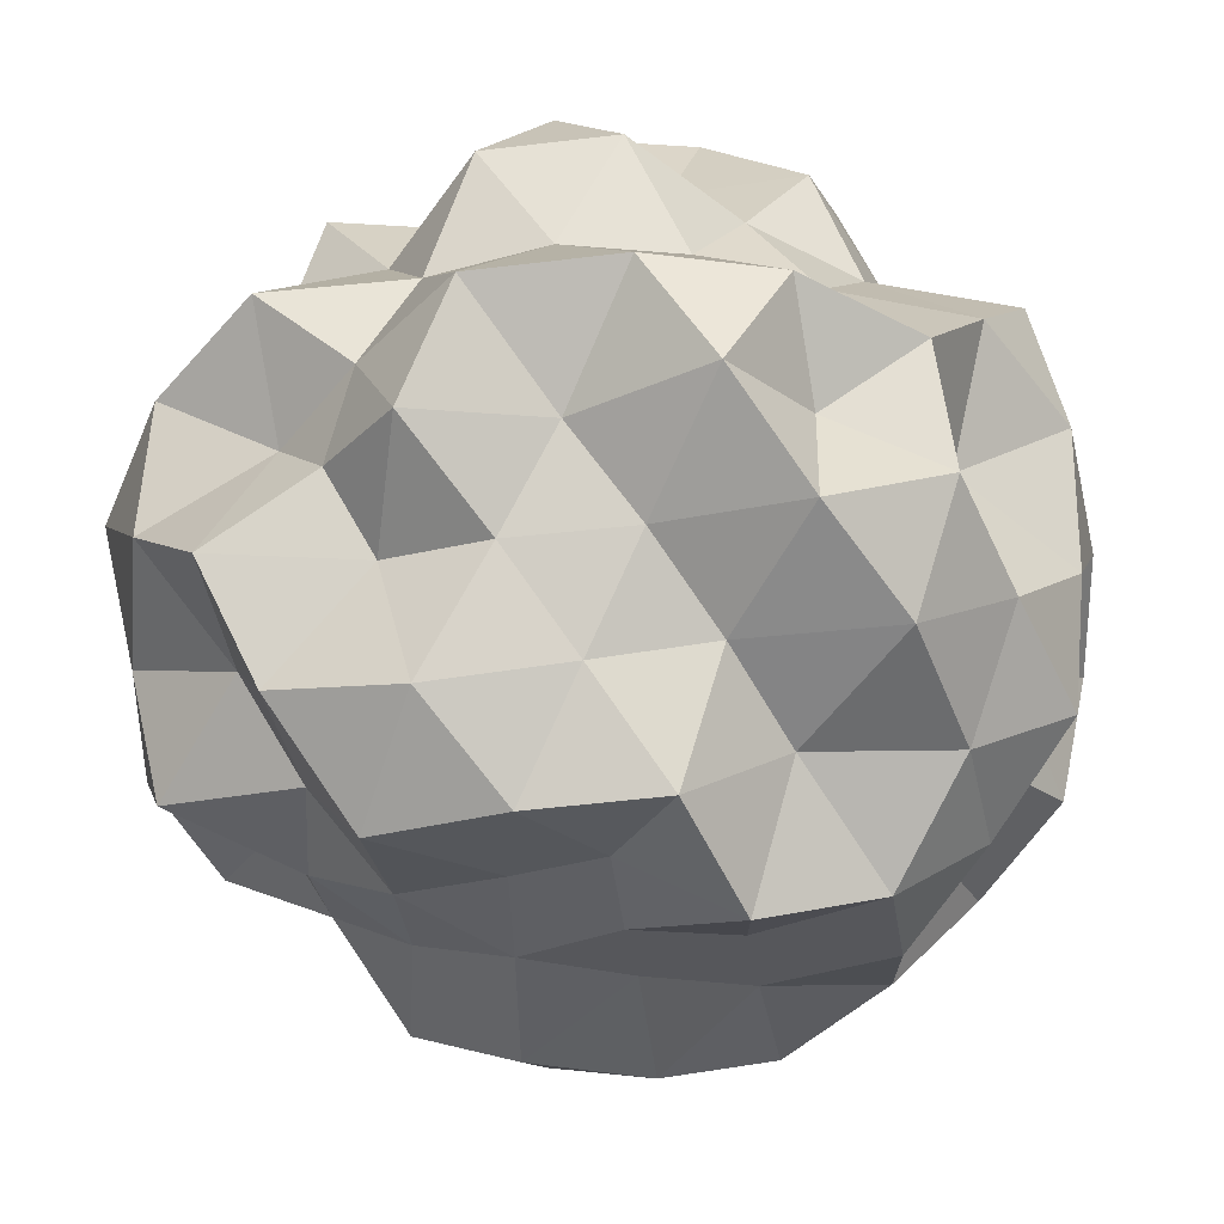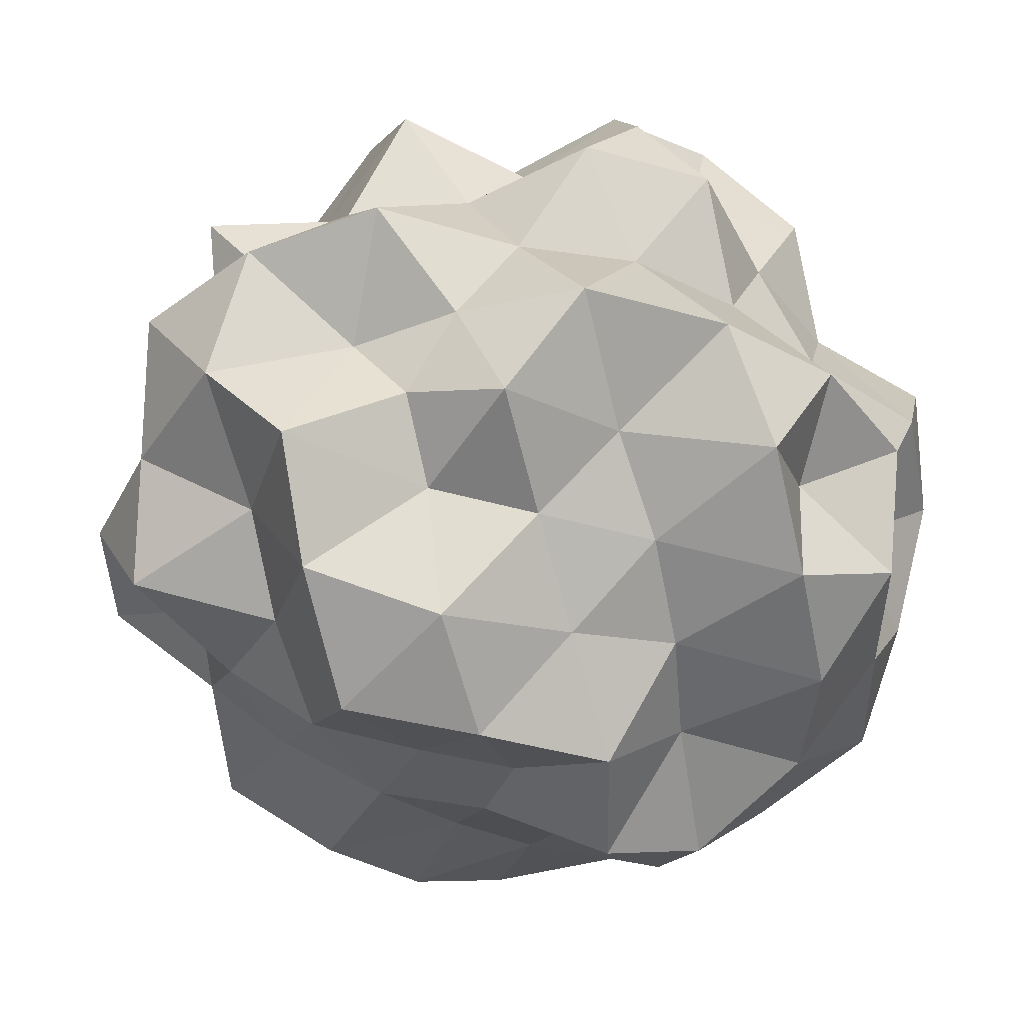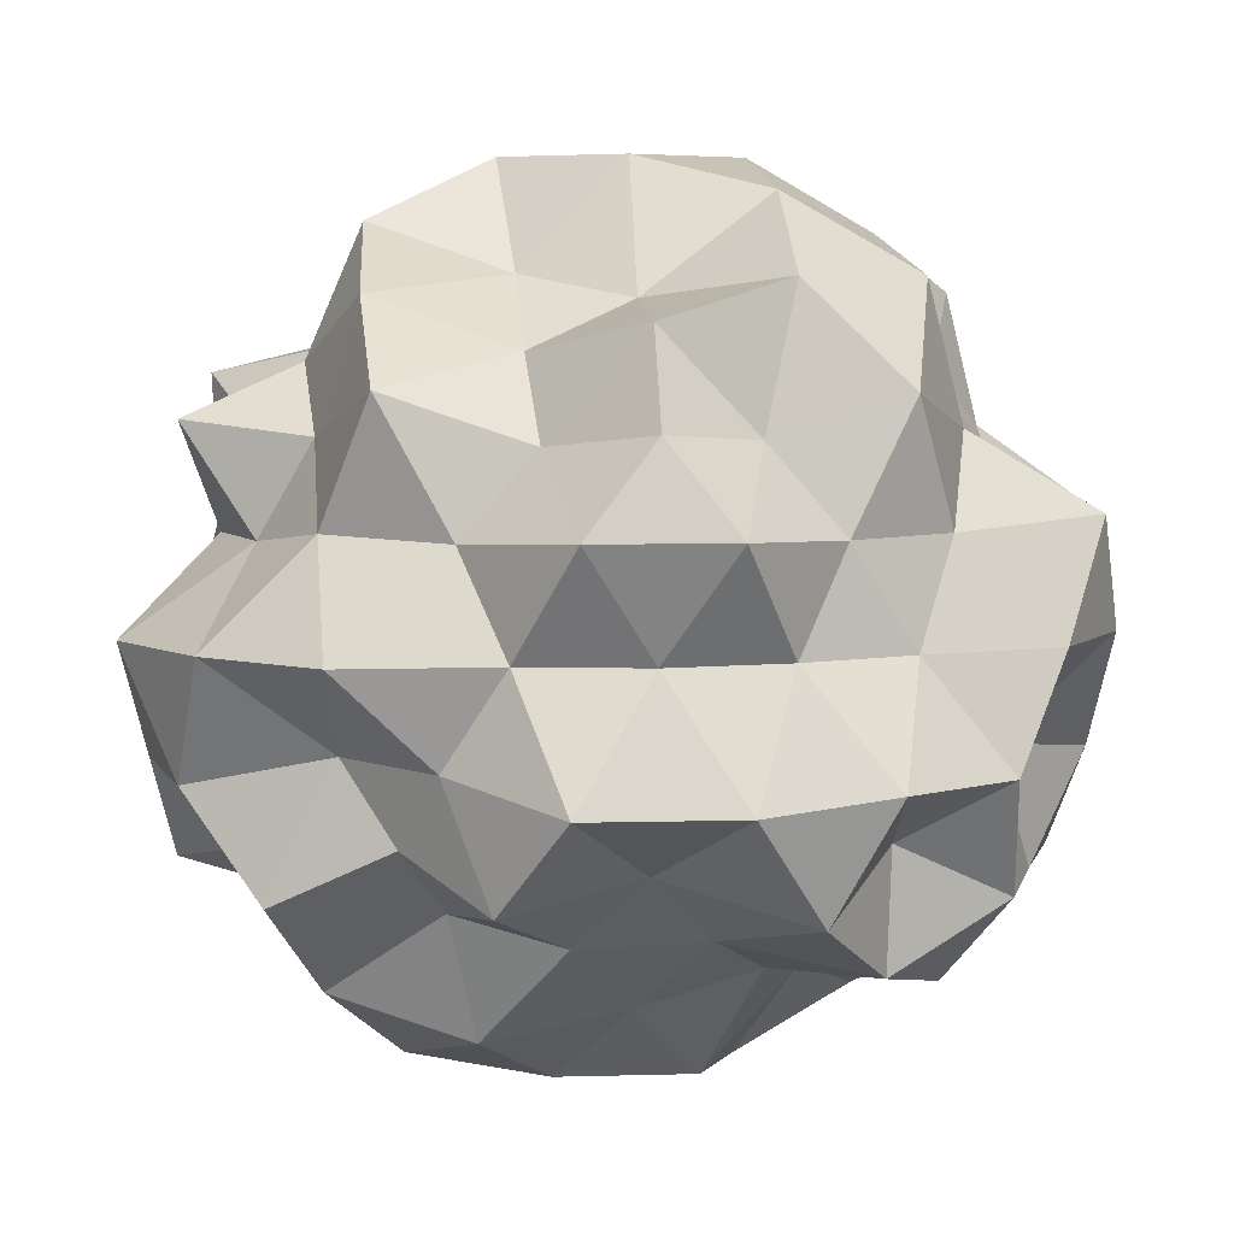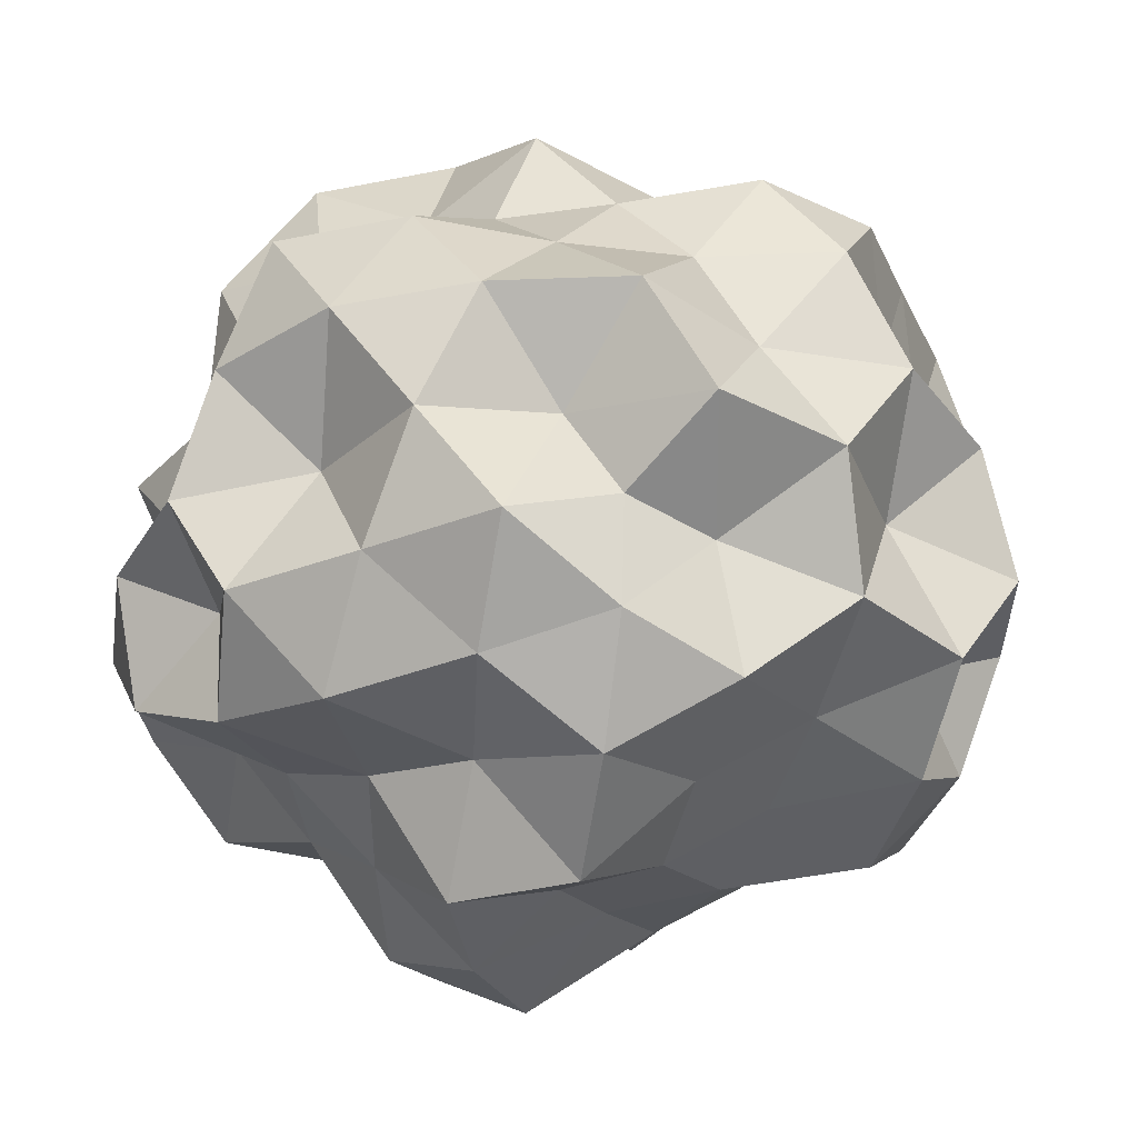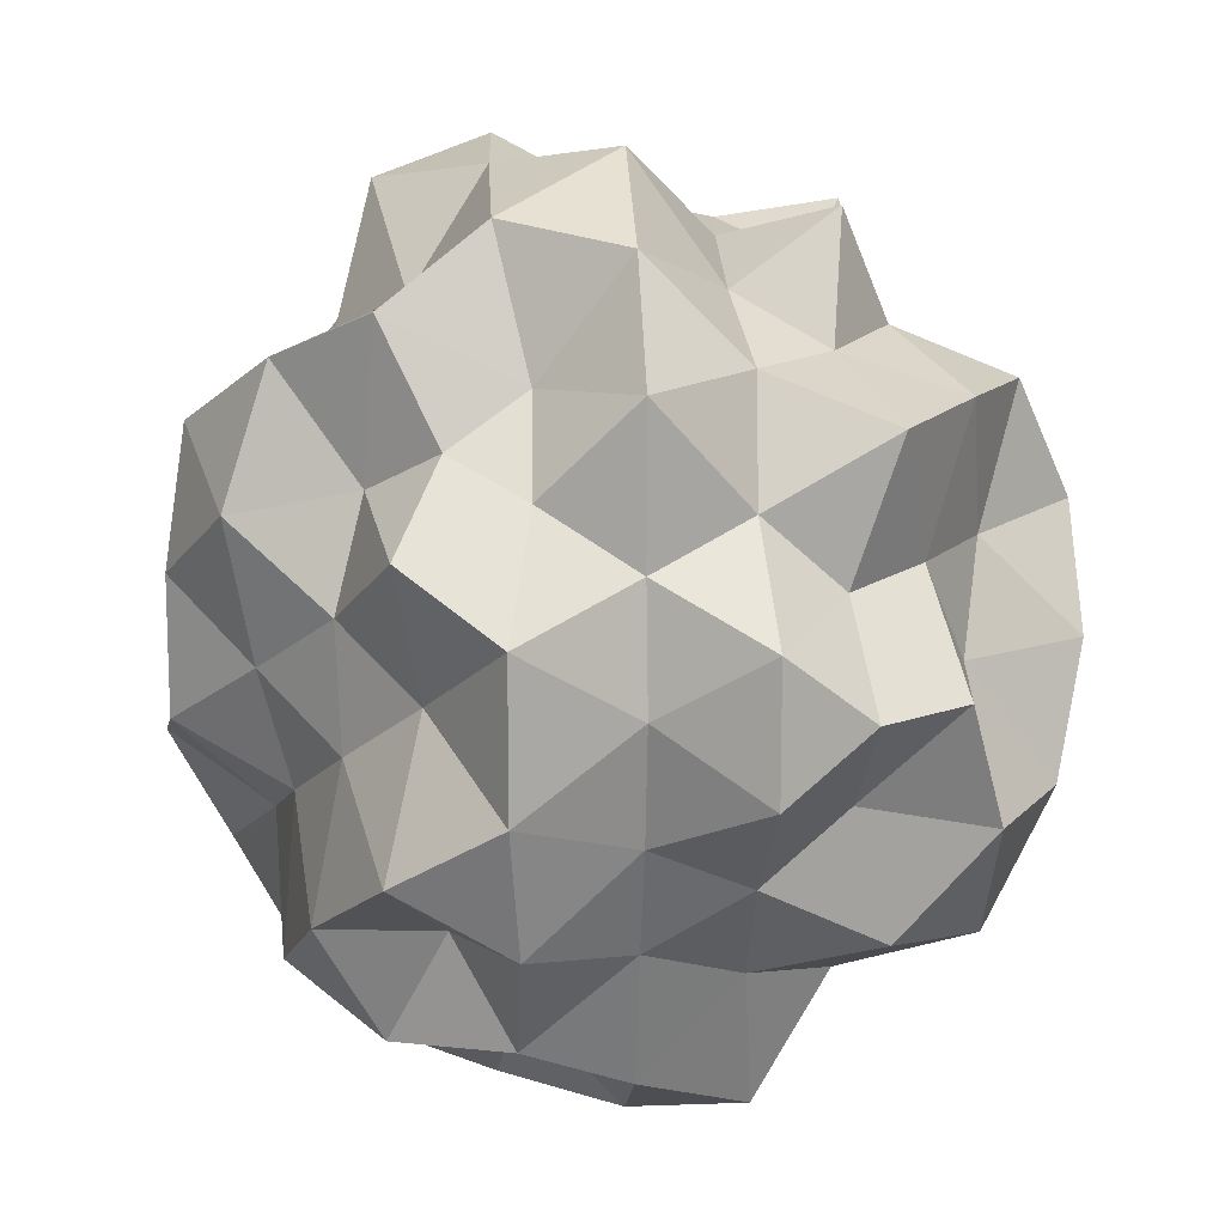
<metadata>
{"format":"obj","ext":"obj","renderer":"f3d","projection":"perspective","resolution":1024,"background":"white","views":[{"elev":-54.5,"azim":-82.8,"up":"+Z"},{"elev":-43.0,"azim":-108.6,"up":"+Z"},{"elev":6.0,"azim":-94.9,"up":"+Z"},{"elev":-35.1,"azim":8.7,"up":"+Z"},{"elev":13.4,"azim":-94.3,"up":"+Y"}]}
</metadata>
<code>
o zerog_gib6_Icosphere.006
v 0.06004 0.006006 -0.1729
v -0.1263 0.0277 -0.1296
v 0.000369 0.1642 -0.08091
v 0.1636 0.0775 -0.02721
v 0.1378 -0.1126 -0.04277
v -0.04129 -0.1434 -0.1061
v -0.1378 0.1126 0.04269
v 0.04129 0.1434 0.106
v 0.1263 -0.0277 0.1296
v -0.000369 -0.1642 0.08084
v -0.1636 -0.0775 0.02714
v -0.06004 -0.006006 0.1728
f 1 2 3
f 2 1 6
f 1 3 4
f 1 4 5
f 1 5 6
f 2 6 11
f 3 2 7
f 4 3 8
f 5 4 9
f 6 5 10
f 2 11 7
f 3 7 8
f 4 8 9
f 5 9 10
f 6 10 11
f 7 11 12
f 8 7 12
f 9 8 12
f 10 9 12
f 11 10 12
o zerog_gib5_Icosphere.005
v 0.1109 0.1171 -0.2171
v -0.1705 0.08482 -0.1921
v -0.03275 0.2675 -0.02317
v 0.2188 0.1529 0.04356
v 0.2366 -0.1006 -0.08413
v -0.004059 -0.1427 -0.2298
v -0.2366 0.1006 0.08406
v 0.004059 0.1427 0.2297
v 0.1705 -0.08482 0.192
v 0.03275 -0.2675 0.0231
v -0.2188 -0.1529 -0.04364
v -0.1109 -0.1171 0.2171
f 13 14 15
f 14 13 18
f 13 15 16
f 13 16 17
f 13 17 18
f 14 18 23
f 15 14 19
f 16 15 20
f 17 16 21
f 18 17 22
f 14 23 19
f 15 19 20
f 16 20 21
f 17 21 22
f 18 22 23
f 19 23 24
f 20 19 24
f 21 20 24
f 22 21 24
f 23 22 24
o zerog_gib4_Icosphere.004
v 0 0 -0.1904
v -0.1378 0.1001 -0.08518
v 0.05263 0.162 -0.08518
v 0.1703 0 -0.08518
v 0.05263 -0.162 -0.08518
v -0.1378 -0.1001 -0.08518
v -0.05263 0.162 0.08515
v 0.1378 0.1001 0.08515
v 0.1378 -0.1001 0.08515
v -0.05263 -0.162 0.08515
v -0.1703 0 0.08515
v 0 0 0.1904
f 25 26 27
f 26 25 30
f 25 27 28
f 25 28 29
f 25 29 30
f 26 30 35
f 27 26 31
f 28 27 32
f 29 28 33
f 30 29 34
f 26 35 31
f 27 31 32
f 28 32 33
f 29 33 34
f 30 34 35
f 31 35 36
f 32 31 36
f 33 32 36
f 34 33 36
f 35 34 36
o zerog_gib3_Icosphere.003
v -0.04452 -0.1552 -0.000222
v 0.06173 -0.09269 -0.117
v 0.1121 -0.1073 0.04451
v -0.01995 -0.06957 0.1443
v -0.1519 -0.03159 0.04451
v -0.1015 -0.04588 -0.117
v 0.1519 0.03159 -0.04458
v 0.1015 0.04588 0.1169
v -0.06173 0.09269 0.1169
v -0.1121 0.1073 -0.04458
v 0.01995 0.06957 -0.1444
v 0.04452 0.1552 0.00015
f 37 38 39
f 38 37 42
f 37 39 40
f 37 40 41
f 37 41 42
f 38 42 47
f 39 38 43
f 40 39 44
f 41 40 45
f 42 41 46
f 38 47 43
f 39 43 44
f 40 44 45
f 41 45 46
f 42 46 47
f 43 47 48
f 44 43 48
f 45 44 48
f 46 45 48
f 47 46 48
o zerog_gib2_Icosphere.002
v 0 0 -0.2484
v -0.1797 0.1306 -0.1111
v 0.06865 0.2113 -0.1111
v 0.2222 0 -0.1111
v 0.06865 -0.2113 -0.1111
v -0.1797 -0.1306 -0.1111
v -0.06865 0.2113 0.1111
v 0.1797 0.1306 0.1111
v 0.1797 -0.1306 0.1111
v -0.06865 -0.2113 0.1111
v -0.2222 0 0.1111
v 0 0 0.2484
f 49 50 51
f 50 49 54
f 49 51 52
f 49 52 53
f 49 53 54
f 50 54 59
f 51 50 55
f 52 51 56
f 53 52 57
f 54 53 58
f 50 59 55
f 51 55 56
f 52 56 57
f 53 57 58
f 54 58 59
f 55 59 60
f 56 55 60
f 57 56 60
f 58 57 60
f 59 58 60
o zerog_gib1_Icosphere.001
v 0 0 -0.13
v -0.09407 0.06834 -0.05817
v 0.03593 0.1106 -0.05817
v 0.1163 0 -0.05817
v 0.03593 -0.1106 -0.05817
v -0.09407 -0.06834 -0.05817
v -0.03593 0.1106 0.0581
v 0.09407 0.06834 0.0581
v 0.09407 -0.06834 0.0581
v -0.03593 -0.1106 0.0581
v -0.1163 0 0.0581
v 0 0 0.13
f 61 62 63
f 62 61 66
f 61 63 64
f 61 64 65
f 61 65 66
f 62 66 71
f 63 62 67
f 64 63 68
f 65 64 69
f 66 65 70
f 62 71 67
f 63 67 68
f 64 68 69
f 65 69 70
f 66 70 71
f 67 71 72
f 68 67 72
f 69 68 72
f 70 69 72
f 71 70 72
o zerog_mut_mesh_Icosphere
v 0 0 -0.9663
v -0.7595 0.5524 -0.4321
v 0.2764 0.8506 -0.4118
v 0.9103 0 -0.419
v 0.2901 -0.8938 -0.4321
v -0.7595 -0.5524 -0.4321
v -0.3384 1.044 0.506
v 0.859 0.6252 0.4905
v 0.9016 -0.6569 0.515
v -0.2764 -0.8506 0.4117
v -1.081 0 0.4993
v 0 0 1.116
v 0.2444 0.7529 -0.6353
v 0.1705 0.5253 -0.822
v 0.07898 0.2431 -0.9069
v -0.2455 0.1787 -1.08
v -0.5049 0.3675 -0.9331
v -0.6095 0.4429 -0.6054
v -0.6628 0.8518 -0.5782
v -0.2711 0.8352 -0.4992
v 0.03693 1.08 -0.5782
v -1.013 -0.3689 -0.5782
v -0.8506 0 -0.4841
v -0.9648 0.3511 -0.551
v -0.2455 -0.1787 -1.08
v -0.4253 -0.309 -0.7832
v -0.7462 -0.5437 -0.7437
v 0.9102 0 -0.7339
v 0.5257 0 -0.7832
v 0.259 0 -0.9191
v 0.508 0.7529 -0.4853
v 0.8314 0.6051 -0.5868
v 1.004 0.2891 -0.5607
v 0.2764 -0.8521 -0.7212
v 0.1989 -0.6139 -0.9622
v 0.09669 -0.2984 -1.114
v 1.035 -0.2984 -0.5782
v 0.8169 -0.5946 -0.5767
v 0.484 -0.7166 -0.4625
v 0.03693 -1.08 -0.5782
v -0.312 -0.9621 -0.5767
v -0.6628 -0.8518 -0.5782
v -1.136 0.1755 0.2755
v -0.9679 0.3145 -0
v -0.9034 0.4653 -0.2426
v -1.04 -0.536 -0.2803
v -0.9511 -0.309 -5.5e-05
v -1.136 -0.1755 0.2755
v -0.1552 0.9554 0.2312
v 0 1.032 -0
v 0.19 1.173 -0.284
v -0.6872 0.6817 -0.2313
v -0.7196 0.9932 6.5e-05
v -0.436 0.8642 0.2312
v 0.8877 0.4572 0.2385
v 0.9511 0.309 -5.5e-05
v 1.136 0.1755 -0.2755
v 0.5267 1.046 -0.2803
v 0.5878 0.809 -5.5e-05
v 0.8562 0.8518 0.2893
v 0.8413 -0.837 0.2842
v 0.6169 -0.85 5.6e-05
v 0.5338 -1.061 -0.284
v 1.192 -0.1844 -0.289
v 1.129 -0.3675 0
v 0.9034 -0.4653 0.2428
v -0.5432 -1.08 0.2893
v -0.6977 -0.9621 -0
v -0.8302 -0.8251 -0.2803
v 0.1552 -0.9554 -0.2313
v 0 -1.189 0
v -0.1842 -1.136 0.2755
v -0.8311 0.2389 0.4624
v -0.8314 0.6051 0.5869
v -0.4925 0.7293 0.4706
v -0.03016 0.8795 0.4706
v 0.3218 0.9932 0.5948
v 0.6426 0.8251 0.5608
v 0.9819 0.3573 0.5608
v 1.041 0 0.5948
v 0.9648 -0.3511 0.551
v 0.6426 -0.8251 0.5608
v 0.2759 -0.85 0.5081
v -0.03016 -0.8795 0.4706
v -0.508 -0.7529 0.4854
v -0.8169 -0.5946 0.5767
v -0.8571 -0.2466 0.4769
v -0.09669 0.2984 1.115
v -0.1989 0.6139 0.9624
v -0.2444 0.7529 0.6354
v -0.9102 0 0.7341
v -0.5257 0 0.7831
v -0.3129 0 1.115
v 0.2412 0.1755 1.062
v 0.4253 0.309 0.7831
v 0.6398 0.4653 0.6354
v 0.2487 -0.1812 1.095
v 0.5207 -0.3794 0.9624
v 0.7236 -0.5266 0.7212
v -0.09669 -0.2984 1.115
v -0.1928 -0.5946 0.9331
v -0.2369 -0.7293 0.6161
v -0.05373 0.7004 -0.678
v -0.1722 0.5314 -1.03
v -0.4429 0.7216 -0.8185
v -0.6708 -0.1625 -0.6663
v -0.6827 0.1653 -0.678
v -0.4694 1e-06 -0.8643
v 0.7576 0.3126 -0.7937
v 0.3731 0.2714 -0.8493
v 0.4551 0.535 -0.678
v 0.5309 -0.6252 -0.7937
v 0.3731 -0.2714 -0.8493
v 0.6699 -0.2762 -0.6992
v -0.4429 -0.7216 -0.8185
v -0.1406 -0.4329 -0.8381
v -0.06266 -0.8184 -0.7937
v -1.018 0 0
v -1.144 0.1966 -0.3085
v -1.144 -0.1966 -0.3085
v -0.385 1.188 0.000132
v -0.1641 1.131 -0.3032
v -0.5475 1.044 -0.3126
v 0.9904 0.7216 6.5e-05
v 0.8618 0.4253 -0.2545
v 0.6708 0.6882 -0.2545
v 0.9774 -0.7114 6.5e-05
v 0.8104 -0.8329 -0.3085
v 0.8771 -0.4329 -0.259
v -0.3733 -1.151 6.5e-05
v -0.4472 -0.8506 -0.2545
v -0.1641 -1.131 -0.3032
v -0.7041 0.7231 0.2671
v -0.9774 0.7114 6.3e-05
v -0.8618 0.4253 0.2544
v 0.4612 0.8782 0.2624
v 0.3187 0.9819 -1e-06
v 0.1406 0.9679 0.259
v 0.9769 -0.1677 0.2624
v 1.031 0 1e-06
v 1.144 0.1966 0.3086
v 0.1451 -0.9993 0.2671
v 0.3733 -1.151 6.5e-05
v 0.4694 -0.8938 0.2671
v -0.8771 -0.4329 0.259
v -0.8234 -0.5982 0
v -0.6827 -0.7004 0.259
v -0.3682 0.2675 0.8381
v -0.5309 0.6252 0.7937
v -0.6382 0.2629 0.6661
v 0.167 0.5148 0.9985
v 0.3731 0.6068 0.6871
v 0.05279 0.6882 0.6661
v 0.5403 0 0.9985
v 0.6918 -0.1677 0.6871
v 0.8358 0.203 0.8332
v 0.1406 -0.4329 0.8381
v 0.06266 -0.8184 0.7937
v 0.3798 -0.6176 0.6993
v -0.4508 -0.3284 1.03
v -0.7952 -0.3284 0.8332
v -0.5572 -0.6569 0.8332
f 73 88 87
f 74 90 96
f 73 87 102
f 73 102 108
f 73 108 97
f 74 96 117
f 75 93 123
f 76 105 129
f 77 111 135
f 78 114 141
f 74 117 124
f 75 123 130
f 76 129 136
f 77 135 142
f 78 141 118
f 79 147 162
f 80 150 168
f 81 153 171
f 82 156 174
f 83 159 163
f 85 93 75
f 86 175 85
f 87 176 86
f 85 175 93
f 175 92 93
f 86 176 175
f 176 177 175
f 175 177 92
f 177 91 92
f 87 88 176
f 88 89 176
f 176 89 177
f 89 90 177
f 177 90 91
f 90 74 91
f 94 99 78
f 95 178 94
f 96 179 95
f 94 178 99
f 178 98 99
f 95 179 178
f 179 180 178
f 178 180 98
f 180 97 98
f 96 90 179
f 90 89 179
f 179 89 180
f 89 88 180
f 180 88 97
f 88 73 97
f 100 105 76
f 101 181 100
f 102 182 101
f 100 181 105
f 181 104 105
f 101 182 181
f 182 183 181
f 181 183 104
f 183 103 104
f 102 87 182
f 87 86 182
f 182 86 183
f 86 85 183
f 183 85 103
f 85 75 103
f 106 111 77
f 107 184 106
f 108 185 107
f 106 184 111
f 184 110 111
f 107 185 184
f 185 186 184
f 184 186 110
f 186 109 110
f 108 102 185
f 102 101 185
f 185 101 186
f 101 100 186
f 186 100 109
f 100 76 109
f 99 114 78
f 98 187 99
f 97 188 98
f 99 187 114
f 187 113 114
f 98 188 187
f 188 189 187
f 187 189 113
f 189 112 113
f 97 108 188
f 108 107 188
f 188 107 189
f 107 106 189
f 189 106 112
f 106 77 112
f 115 120 83
f 116 190 115
f 117 191 116
f 115 190 120
f 190 119 120
f 116 191 190
f 191 192 190
f 190 192 119
f 192 118 119
f 117 96 191
f 96 95 191
f 191 95 192
f 95 94 192
f 192 94 118
f 94 78 118
f 121 126 79
f 122 193 121
f 123 194 122
f 121 193 126
f 193 125 126
f 122 194 193
f 194 195 193
f 193 195 125
f 195 124 125
f 123 93 194
f 93 92 194
f 194 92 195
f 92 91 195
f 195 91 124
f 91 74 124
f 127 132 80
f 128 196 127
f 129 197 128
f 127 196 132
f 196 131 132
f 128 197 196
f 197 198 196
f 196 198 131
f 198 130 131
f 129 105 197
f 105 104 197
f 197 104 198
f 104 103 198
f 198 103 130
f 103 75 130
f 133 138 81
f 134 199 133
f 135 200 134
f 133 199 138
f 199 137 138
f 134 200 199
f 200 201 199
f 199 201 137
f 201 136 137
f 135 111 200
f 111 110 200
f 200 110 201
f 110 109 201
f 201 109 136
f 109 76 136
f 139 144 82
f 140 202 139
f 141 203 140
f 139 202 144
f 202 143 144
f 140 203 202
f 203 204 202
f 202 204 143
f 204 142 143
f 141 114 203
f 114 113 203
f 203 113 204
f 113 112 204
f 204 112 142
f 112 77 142
f 126 147 79
f 125 205 126
f 124 206 125
f 126 205 147
f 205 146 147
f 125 206 205
f 206 207 205
f 205 207 146
f 207 145 146
f 124 117 206
f 117 116 206
f 206 116 207
f 116 115 207
f 207 115 145
f 115 83 145
f 132 150 80
f 131 208 132
f 130 209 131
f 132 208 150
f 208 149 150
f 131 209 208
f 209 210 208
f 208 210 149
f 210 148 149
f 130 123 209
f 123 122 209
f 209 122 210
f 122 121 210
f 210 121 148
f 121 79 148
f 138 153 81
f 137 211 138
f 136 212 137
f 138 211 153
f 211 152 153
f 137 212 211
f 212 213 211
f 211 213 152
f 213 151 152
f 136 129 212
f 129 128 212
f 212 128 213
f 128 127 213
f 213 127 151
f 127 80 151
f 144 156 82
f 143 214 144
f 142 215 143
f 144 214 156
f 214 155 156
f 143 215 214
f 215 216 214
f 214 216 155
f 216 154 155
f 142 135 215
f 135 134 215
f 215 134 216
f 134 133 216
f 216 133 154
f 133 81 154
f 120 159 83
f 119 217 120
f 118 218 119
f 120 217 159
f 217 158 159
f 119 218 217
f 218 219 217
f 217 219 158
f 219 157 158
f 118 141 218
f 141 140 218
f 218 140 219
f 140 139 219
f 219 139 157
f 139 82 157
f 160 165 84
f 161 220 160
f 162 221 161
f 160 220 165
f 220 164 165
f 161 221 220
f 221 222 220
f 220 222 164
f 222 163 164
f 162 147 221
f 147 146 221
f 221 146 222
f 146 145 222
f 222 145 163
f 145 83 163
f 166 160 84
f 167 223 166
f 168 224 167
f 166 223 160
f 223 161 160
f 167 224 223
f 224 225 223
f 223 225 161
f 225 162 161
f 168 150 224
f 150 149 224
f 224 149 225
f 149 148 225
f 225 148 162
f 148 79 162
f 169 166 84
f 170 226 169
f 171 227 170
f 169 226 166
f 226 167 166
f 170 227 226
f 227 228 226
f 226 228 167
f 228 168 167
f 171 153 227
f 153 152 227
f 227 152 228
f 152 151 228
f 228 151 168
f 151 80 168
f 172 169 84
f 173 229 172
f 174 230 173
f 172 229 169
f 229 170 169
f 173 230 229
f 230 231 229
f 229 231 170
f 231 171 170
f 174 156 230
f 156 155 230
f 230 155 231
f 155 154 231
f 231 154 171
f 154 81 171
f 165 172 84
f 164 232 165
f 163 233 164
f 165 232 172
f 232 173 172
f 164 233 232
f 233 234 232
f 232 234 173
f 234 174 173
f 163 159 233
f 159 158 233
f 233 158 234
f 158 157 234
f 234 157 174
f 157 82 174

</code>
